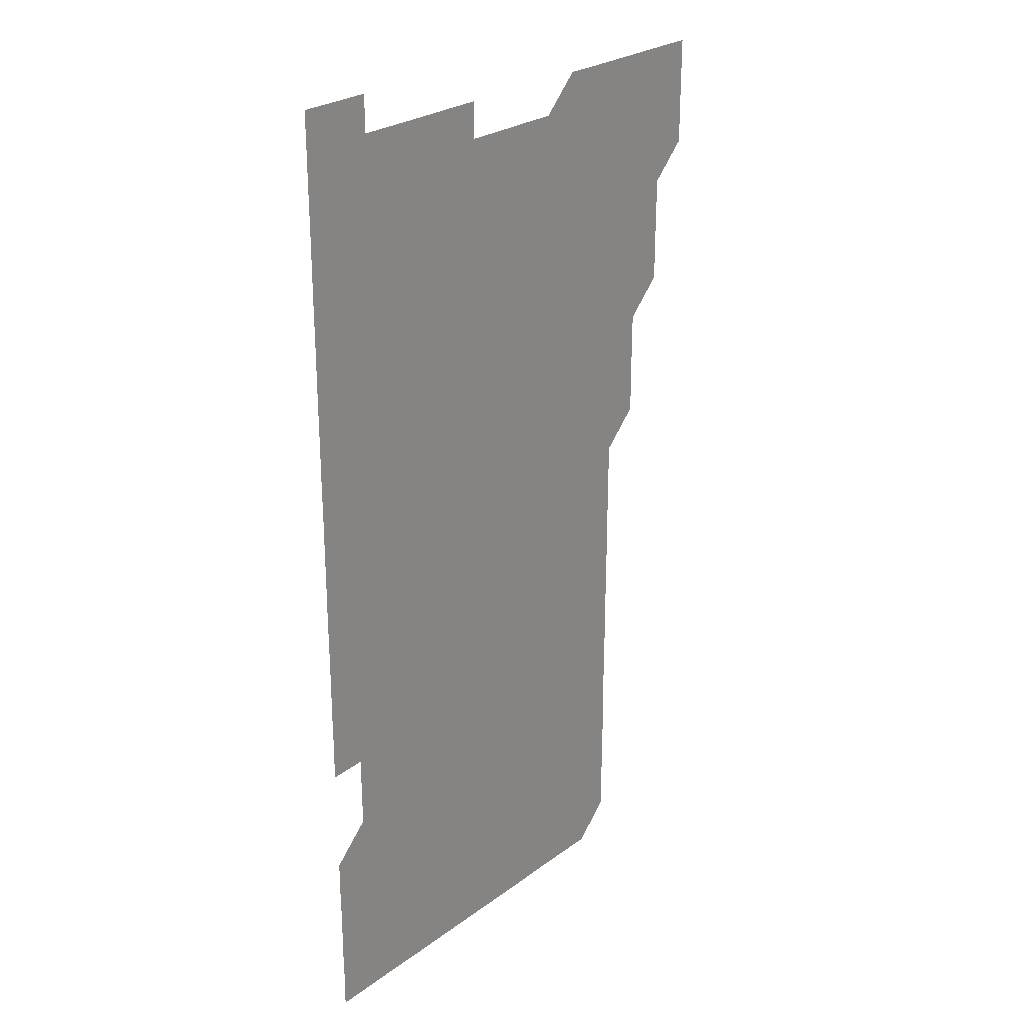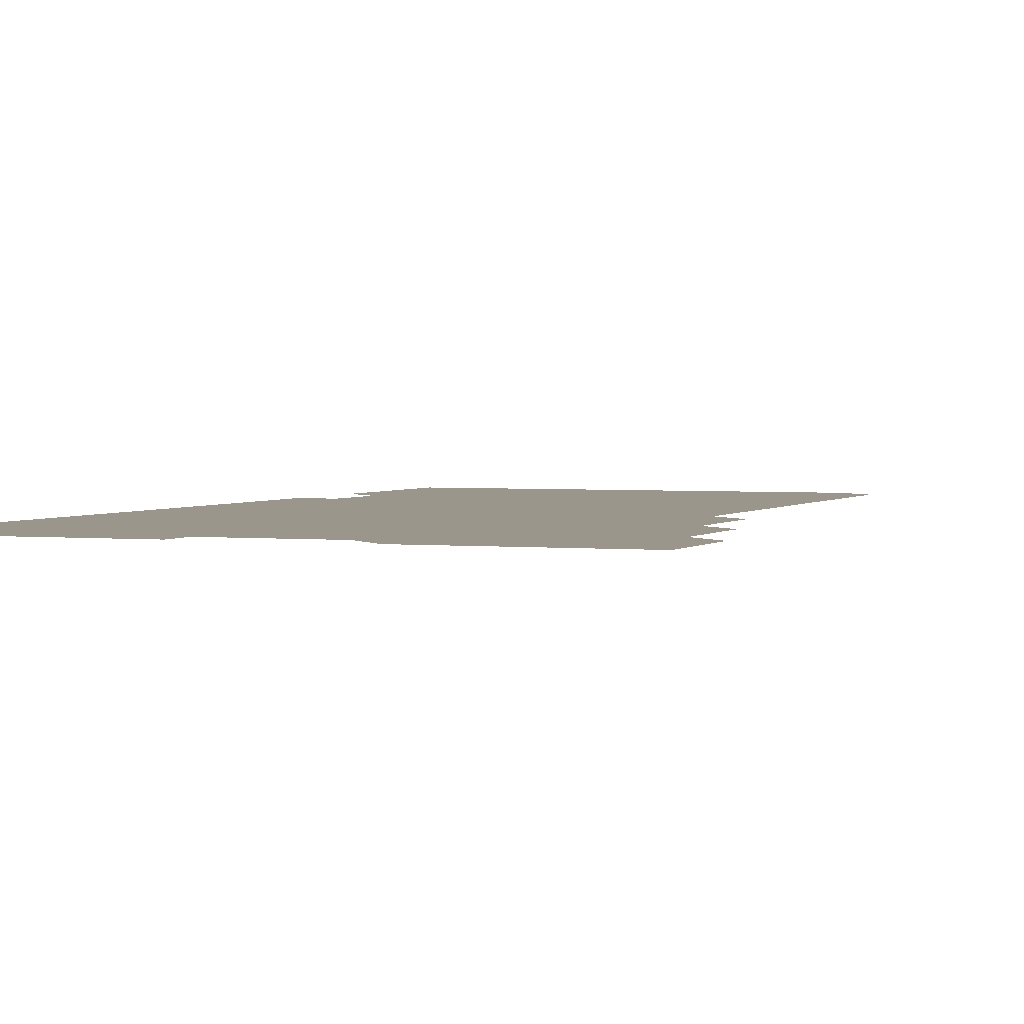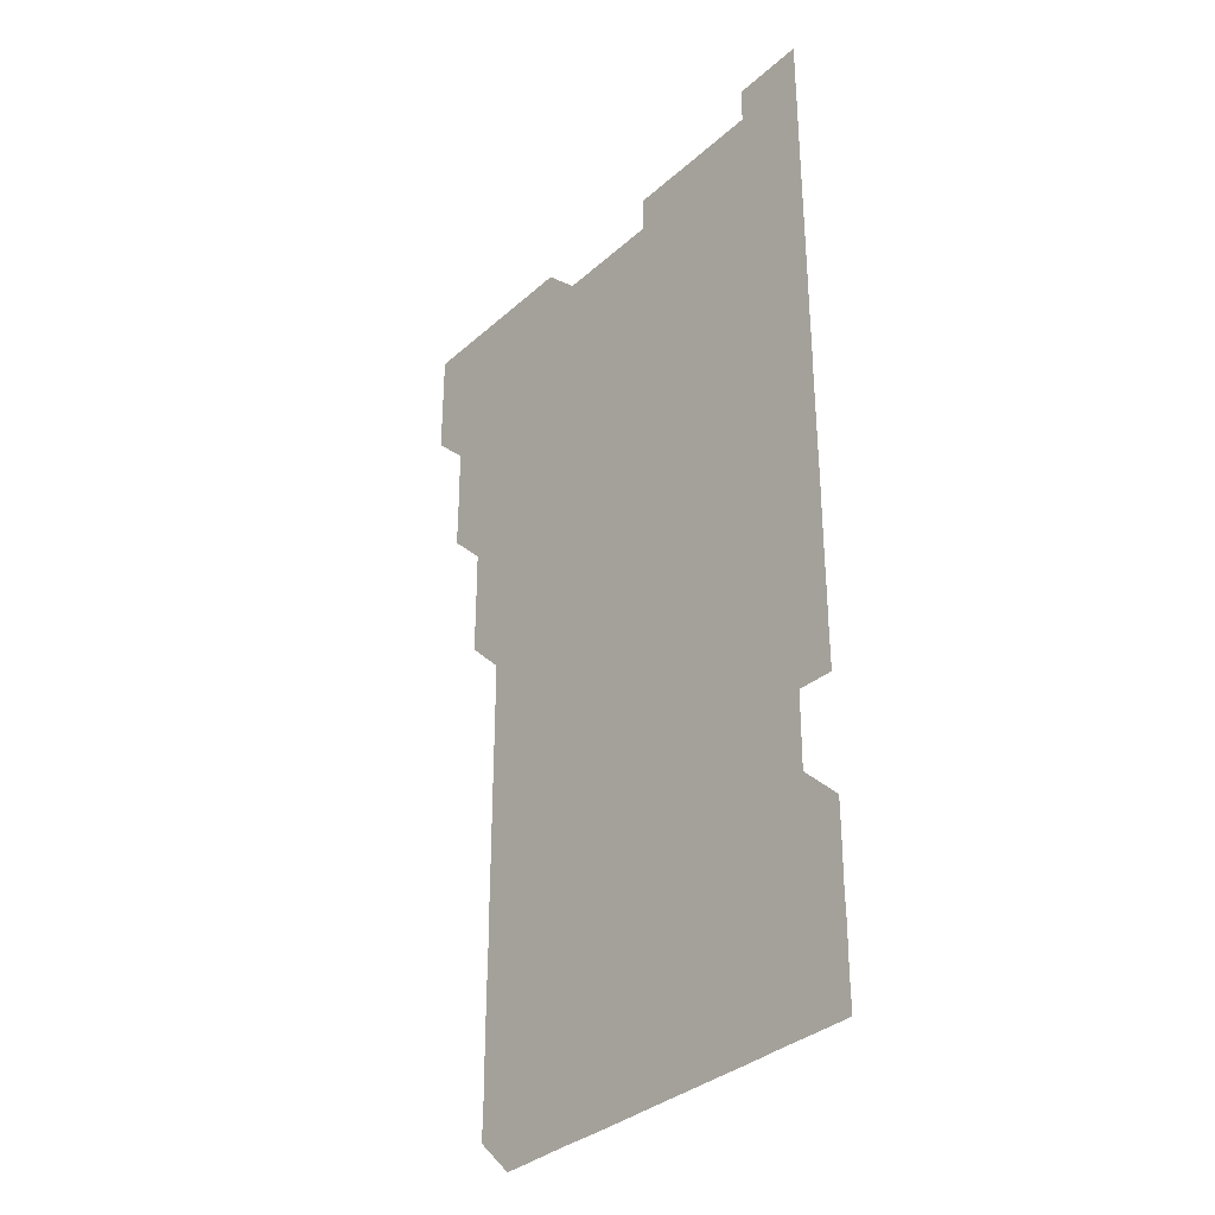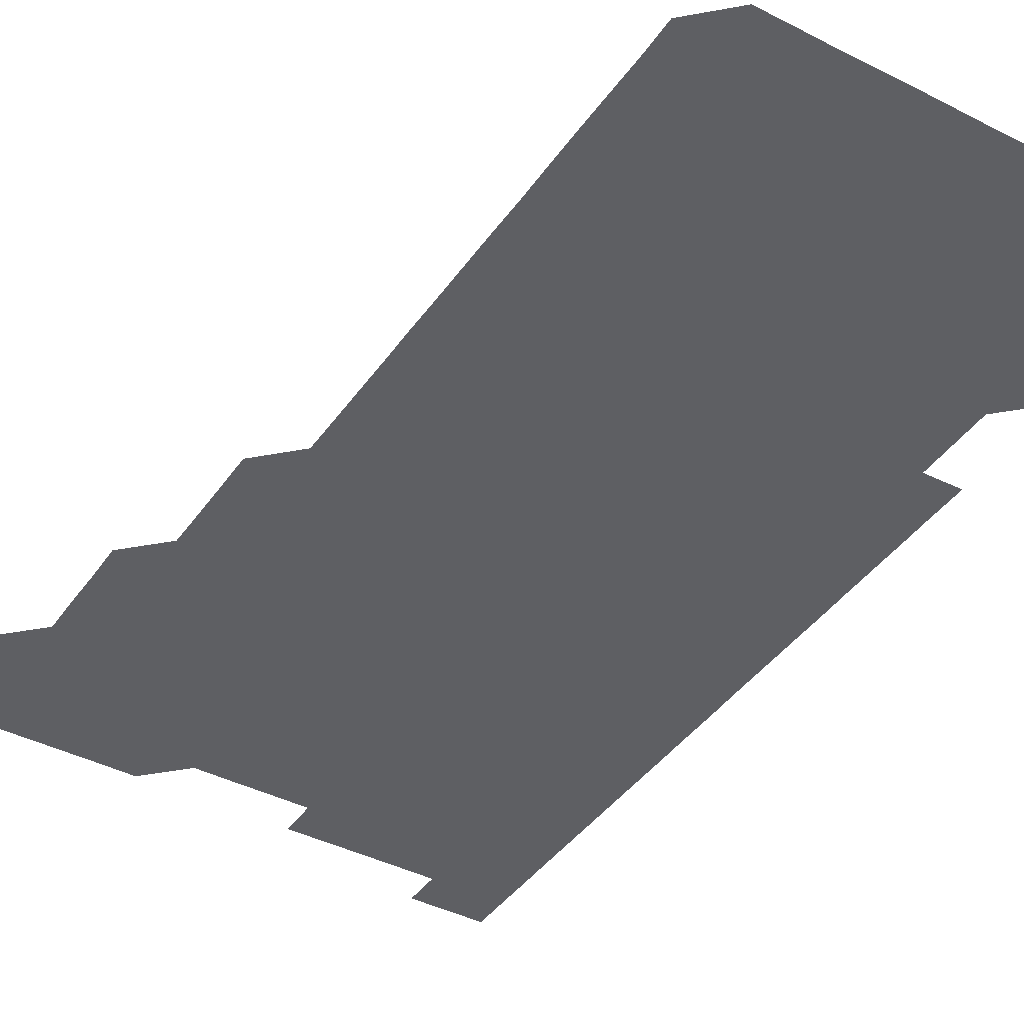
<metadata>
{"format":"obj","ext":"obj","renderer":"f3d","projection":"perspective","resolution":1024,"background":"white","views":[{"elev":26.4,"azim":131.3,"up":"+Y"},{"elev":2.4,"azim":-159.0,"up":"+Z"},{"elev":-33.8,"azim":50.2,"up":"+Y"},{"elev":-41.3,"azim":-31.9,"up":"+Z"}]}
</metadata>
<code>
v 480.9 526 0
v 481 540.9 0
v 481 556 0
v 481 571 0
v 495.8 465.9 0
v 496 480.9 0
v 495.9 495.9 0
v 496 511 0
v 496 526 0
v 496.1 541 0
v 496 556 0
v 496 571 0
v 510.8 405.9 0
v 510.9 420.8 0
v 511 435.9 0
v 510.9 450.9 0
v 511 466 0
v 511 481 0
v 511 496 0
v 510.9 511 0
v 511.1 526 0
v 511 541 0
v 511 556 0
v 511 571 0
v 525.7 195.8 0
v 526 210.6 0
v 526 225.7 0
v 525.9 240.7 0
v 526 255.5 0
v 526.1 270.7 0
v 526 285.8 0
v 526 300.8 0
v 526 315.8 0
v 525.9 330.8 0
v 526 345.8 0
v 526 360.8 0
v 526 375.9 0
v 525.9 390.9 0
v 526.1 406 0
v 526.1 421.1 0
v 526 436 0
v 526.1 451.1 0
v 526 466 0
v 526.1 481 0
v 526.1 496 0
v 525.9 511 0
v 526 526 0
v 526 541 0
v 526 556 0
v 526 571 0
v 540.8 181 0
v 541.3 196.2 0
v 541 211 0
v 541 226 0
v 541.3 241.1 0
v 541 256.1 0
v 541.1 271.1 0
v 541 286 0
v 541 301 0
v 541.1 316.1 0
v 541.1 331.1 0
v 541.1 346.1 0
v 541 361 0
v 541.1 376.1 0
v 541 391 0
v 541 406 0
v 541.1 421 0
v 541 436 0
v 541 451 0
v 541.1 466 0
v 541 481 0
v 541 496 0
v 541.1 511 0
v 541.1 526 0
v 541 541 0
v 541 556.1 0
v 541.1 571 0
v 555.7 181 0
v 556 196 0
v 556 211 0
v 556.1 226.1 0
v 556 241 0
v 556.1 256.2 0
v 556.1 271.1 0
v 556.1 286.1 0
v 556 301 0
v 556 316 0
v 556 331 0
v 556 346 0
v 556.1 361.1 0
v 556.1 376 0
v 556 391 0
v 556 406 0
v 556 421 0
v 556 436 0
v 556 451 0
v 556 466 0
v 556 481 0
v 556 496 0
v 556 511 0
v 556 526 0
v 556 541 0
v 556 555.9 0
v 555.9 571.1 0
v 570.9 181.1 0
v 571 196 0
v 571.1 211.2 0
v 571.1 226.2 0
v 571 241 0
v 571 256.1 0
v 571 271 0
v 571 286.1 0
v 570.9 300.9 0
v 571.1 316.2 0
v 571 331 0
v 570.9 345.9 0
v 571.1 361.1 0
v 570.9 375.9 0
v 571.1 391.1 0
v 571.1 406.1 0
v 571 421 0
v 571 436 0
v 571.1 451 0
v 570.9 466 0
v 571 481 0
v 571 496 0
v 571 511 0
v 571 526 0
v 571.1 540.9 0
v 570.9 556 0
v 585.9 180.9 0
v 586 196.2 0
v 586.1 211 0
v 586 226 0
v 586 241 0
v 586 256 0
v 586 271.1 0
v 586 286 0
v 586 301 0
v 586 316 0
v 586 331 0
v 586 346 0
v 586 361 0
v 586 376 0
v 586 391 0
v 586 405.9 0
v 586 421.1 0
v 586 435.9 0
v 586 451 0
v 586 466 0
v 586 481 0
v 586 496 0
v 586 511 0
v 586 526 0
v 586 541 0
v 586 556 0
v 600.9 180.8 0
v 600.9 195.9 0
v 601 211.3 0
v 601 226.1 0
v 601 241.1 0
v 601 256.1 0
v 601 271 0
v 601 286.1 0
v 601 301.1 0
v 601 316 0
v 601 331 0
v 601 346 0
v 601 361 0
v 601 376 0
v 601 391 0
v 601 406.1 0
v 601 421 0
v 601 436.1 0
v 601 451 0
v 601 466 0
v 601 481 0
v 601 496 0
v 601 511 0
v 601 526 0
v 601 541 0
v 601 556 0
v 615.9 180.9 0
v 616 196 0
v 615.9 211.1 0
v 616 226 0
v 616 241.1 0
v 616 255.8 0
v 616 271.1 0
v 616 286 0
v 616 301 0
v 616 316.1 0
v 616 331.1 0
v 616 346 0
v 616 361 0
v 616 375.9 0
v 616 391 0
v 616 405.9 0
v 616 421 0
v 616 436 0
v 616 451 0
v 616 466 0
v 616 481 0
v 616 496 0
v 616 511 0
v 616 526 0
v 616 540.9 0
v 616 556 0
v 616.1 571.1 0
v 631 180.9 0
v 631.1 196.1 0
v 631 211.1 0
v 631 226.1 0
v 631 241 0
v 631 256.1 0
v 631 271.1 0
v 631 286 0
v 631 301 0
v 631 315.9 0
v 631 331 0
v 631 346 0
v 631 361 0
v 631 376.1 0
v 631 391 0
v 631 406 0
v 631 421 0
v 631 436 0
v 631 451 0
v 631 466 0
v 631 481 0
v 631 496 0
v 631 511 0
v 631 526 0
v 631 541 0
v 631 555.9 0
v 630.8 571.1 0
v 646.1 180.9 0
v 646 196.1 0
v 646 211.1 0
v 646 226 0
v 645.9 241.1 0
v 646 256 0
v 646 271.1 0
v 646 286.1 0
v 646 300.9 0
v 646 316.2 0
v 646 331.1 0
v 646 346 0
v 646 361 0
v 646 376 0
v 646 391 0
v 646 406.1 0
v 646 420.9 0
v 645.9 436.1 0
v 646 451 0
v 646 466 0
v 646 481 0
v 646 496 0
v 646 511 0
v 646 526 0
v 646 540.9 0
v 646 556 0
v 645.9 571 0
v 661.1 180.8 0
v 660.9 196.1 0
v 661 211.1 0
v 660.9 226.1 0
v 661.1 240.8 0
v 660.9 256.1 0
v 661 271 0
v 661 286 0
v 661 301.1 0
v 661 316 0
v 661 331.1 0
v 661 346 0
v 661 361.1 0
v 661 376.1 0
v 661 391 0
v 661 406 0
v 660.9 421 0
v 661.1 435.9 0
v 661 451 0
v 661 466 0
v 661 481 0
v 661 496 0
v 660.9 511 0
v 661 526 0
v 661 541 0
v 661 556 0
v 661 571 0
v 676.1 181 0
v 676.1 195.9 0
v 675.9 211.1 0
v 676 226 0
v 675.9 241.1 0
v 676 256 0
v 676 271 0
v 675.9 286.1 0
v 676 301 0
v 675.9 316.1 0
v 676.1 330.9 0
v 675.9 346.1 0
v 676 361 0
v 676 376 0
v 676 391 0
v 676 406 0
v 675.9 421.1 0
v 676 436 0
v 675.9 451.1 0
v 676 466 0
v 675.9 481.1 0
v 675.9 496 0
v 676.1 511 0
v 676 526 0
v 676 541 0
v 676 556 0
v 676 571 0
v 676 586 0
v 691.1 180.9 0
v 690.9 196.2 0
v 690.9 211.1 0
v 691 225.9 0
v 690.9 241.2 0
v 690.8 256.2 0
v 690.9 270.6 0
v 691 285.9 0
v 691 301.3 0
v 690.9 316.1 0
v 690.9 331.1 0
v 690.9 346.1 0
v 690.9 361 0
v 690.9 376.1 0
v 691 391 0
v 690.9 406 0
v 690.9 421 0
v 691 436.1 0
v 690.9 451 0
v 690.9 466 0
v 691 481 0
v 690.9 496 0
v 691 511 0
v 690.9 526 0
v 691 541 0
v 690.9 556 0
v 691 571 0
v 691 586 0
v 706 180.9 0
v 705.9 195.9 0
v 706.1 210.8 0
v 705.9 225.9 0
v 706.1 240.8 0
v 706.1 255.7 0
v 706.2 300.9 0
v 706 315.8 0
v 706.1 330.8 0
v 706.1 345.8 0
v 706.1 360.9 0
v 706.2 375.9 0
v 706.1 390.8 0
v 706.1 405.8 0
v 706 420.9 0
v 706.1 435.9 0
v 706.1 450.9 0
v 706.1 465.9 0
v 706.1 480.9 0
v 706 496 0
v 706.1 510.9 0
v 706 525.9 0
v 706 541 0
v 706 556 0
v 706 571 0
v 706 586 0
f 8 9 1
f 1 9 2
f 9 10 2
f 2 10 3
f 10 11 3
f 3 11 4
f 11 12 4
f 16 17 5
f 5 17 6
f 17 18 6
f 6 18 7
f 18 19 7
f 7 19 8
f 19 20 8
f 8 20 9
f 20 21 9
f 9 21 10
f 21 22 10
f 10 22 11
f 22 23 11
f 11 23 12
f 23 24 12
f 38 39 13
f 13 39 14
f 39 40 14
f 14 40 15
f 40 41 15
f 15 41 16
f 41 42 16
f 16 42 17
f 42 43 17
f 17 43 18
f 43 44 18
f 18 44 19
f 44 45 19
f 19 45 20
f 45 46 20
f 20 46 21
f 46 47 21
f 21 47 22
f 47 48 22
f 22 48 23
f 48 49 23
f 23 49 24
f 49 50 24
f 51 52 25
f 25 52 26
f 52 53 26
f 26 53 27
f 53 54 27
f 27 54 28
f 54 55 28
f 28 55 29
f 55 56 29
f 29 56 30
f 56 57 30
f 30 57 31
f 57 58 31
f 31 58 32
f 58 59 32
f 32 59 33
f 59 60 33
f 33 60 34
f 60 61 34
f 34 61 35
f 61 62 35
f 35 62 36
f 62 63 36
f 36 63 37
f 63 64 37
f 37 64 38
f 64 65 38
f 38 65 39
f 65 66 39
f 39 66 40
f 66 67 40
f 40 67 41
f 67 68 41
f 41 68 42
f 68 69 42
f 42 69 43
f 69 70 43
f 43 70 44
f 70 71 44
f 44 71 45
f 71 72 45
f 45 72 46
f 72 73 46
f 46 73 47
f 73 74 47
f 47 74 48
f 74 75 48
f 48 75 49
f 75 76 49
f 49 76 50
f 76 77 50
f 51 78 52
f 78 79 52
f 52 79 53
f 79 80 53
f 53 80 54
f 80 81 54
f 54 81 55
f 81 82 55
f 55 82 56
f 82 83 56
f 56 83 57
f 83 84 57
f 57 84 58
f 84 85 58
f 58 85 59
f 85 86 59
f 59 86 60
f 86 87 60
f 60 87 61
f 87 88 61
f 61 88 62
f 88 89 62
f 62 89 63
f 89 90 63
f 63 90 64
f 90 91 64
f 64 91 65
f 91 92 65
f 65 92 66
f 92 93 66
f 66 93 67
f 93 94 67
f 67 94 68
f 94 95 68
f 68 95 69
f 95 96 69
f 69 96 70
f 96 97 70
f 70 97 71
f 97 98 71
f 71 98 72
f 98 99 72
f 72 99 73
f 99 100 73
f 73 100 74
f 100 101 74
f 74 101 75
f 101 102 75
f 75 102 76
f 102 103 76
f 76 103 77
f 103 104 77
f 78 105 79
f 105 106 79
f 79 106 80
f 106 107 80
f 80 107 81
f 107 108 81
f 81 108 82
f 108 109 82
f 82 109 83
f 109 110 83
f 83 110 84
f 110 111 84
f 84 111 85
f 111 112 85
f 85 112 86
f 112 113 86
f 86 113 87
f 113 114 87
f 87 114 88
f 114 115 88
f 88 115 89
f 115 116 89
f 89 116 90
f 116 117 90
f 90 117 91
f 117 118 91
f 91 118 92
f 118 119 92
f 92 119 93
f 119 120 93
f 93 120 94
f 120 121 94
f 94 121 95
f 121 122 95
f 95 122 96
f 122 123 96
f 96 123 97
f 123 124 97
f 97 124 98
f 124 125 98
f 98 125 99
f 125 126 99
f 99 126 100
f 126 127 100
f 100 127 101
f 127 128 101
f 101 128 102
f 128 129 102
f 102 129 103
f 129 130 103
f 103 130 104
f 105 131 106
f 131 132 106
f 106 132 107
f 132 133 107
f 107 133 108
f 133 134 108
f 108 134 109
f 134 135 109
f 109 135 110
f 135 136 110
f 110 136 111
f 136 137 111
f 111 137 112
f 137 138 112
f 112 138 113
f 138 139 113
f 113 139 114
f 139 140 114
f 114 140 115
f 140 141 115
f 115 141 116
f 141 142 116
f 116 142 117
f 142 143 117
f 117 143 118
f 143 144 118
f 118 144 119
f 144 145 119
f 119 145 120
f 145 146 120
f 120 146 121
f 146 147 121
f 121 147 122
f 147 148 122
f 122 148 123
f 148 149 123
f 123 149 124
f 149 150 124
f 124 150 125
f 150 151 125
f 125 151 126
f 151 152 126
f 126 152 127
f 152 153 127
f 127 153 128
f 153 154 128
f 128 154 129
f 154 155 129
f 129 155 130
f 155 156 130
f 131 157 132
f 157 158 132
f 132 158 133
f 158 159 133
f 133 159 134
f 159 160 134
f 134 160 135
f 160 161 135
f 135 161 136
f 161 162 136
f 136 162 137
f 162 163 137
f 137 163 138
f 163 164 138
f 138 164 139
f 164 165 139
f 139 165 140
f 165 166 140
f 140 166 141
f 166 167 141
f 141 167 142
f 167 168 142
f 142 168 143
f 168 169 143
f 143 169 144
f 169 170 144
f 144 170 145
f 170 171 145
f 145 171 146
f 171 172 146
f 146 172 147
f 172 173 147
f 147 173 148
f 173 174 148
f 148 174 149
f 174 175 149
f 149 175 150
f 175 176 150
f 150 176 151
f 176 177 151
f 151 177 152
f 177 178 152
f 152 178 153
f 178 179 153
f 153 179 154
f 179 180 154
f 154 180 155
f 180 181 155
f 155 181 156
f 181 182 156
f 157 183 158
f 183 184 158
f 158 184 159
f 184 185 159
f 159 185 160
f 185 186 160
f 160 186 161
f 186 187 161
f 161 187 162
f 187 188 162
f 162 188 163
f 188 189 163
f 163 189 164
f 189 190 164
f 164 190 165
f 190 191 165
f 165 191 166
f 191 192 166
f 166 192 167
f 192 193 167
f 167 193 168
f 193 194 168
f 168 194 169
f 194 195 169
f 169 195 170
f 195 196 170
f 170 196 171
f 196 197 171
f 171 197 172
f 197 198 172
f 172 198 173
f 198 199 173
f 173 199 174
f 199 200 174
f 174 200 175
f 200 201 175
f 175 201 176
f 201 202 176
f 176 202 177
f 202 203 177
f 177 203 178
f 203 204 178
f 178 204 179
f 204 205 179
f 179 205 180
f 205 206 180
f 180 206 181
f 206 207 181
f 181 207 182
f 207 208 182
f 183 210 184
f 210 211 184
f 184 211 185
f 211 212 185
f 185 212 186
f 212 213 186
f 186 213 187
f 213 214 187
f 187 214 188
f 214 215 188
f 188 215 189
f 215 216 189
f 189 216 190
f 216 217 190
f 190 217 191
f 217 218 191
f 191 218 192
f 218 219 192
f 192 219 193
f 219 220 193
f 193 220 194
f 220 221 194
f 194 221 195
f 221 222 195
f 195 222 196
f 222 223 196
f 196 223 197
f 223 224 197
f 197 224 198
f 224 225 198
f 198 225 199
f 225 226 199
f 199 226 200
f 226 227 200
f 200 227 201
f 227 228 201
f 201 228 202
f 228 229 202
f 202 229 203
f 229 230 203
f 203 230 204
f 230 231 204
f 204 231 205
f 231 232 205
f 205 232 206
f 232 233 206
f 206 233 207
f 233 234 207
f 207 234 208
f 234 235 208
f 208 235 209
f 235 236 209
f 210 237 211
f 237 238 211
f 211 238 212
f 238 239 212
f 212 239 213
f 239 240 213
f 213 240 214
f 240 241 214
f 214 241 215
f 241 242 215
f 215 242 216
f 242 243 216
f 216 243 217
f 243 244 217
f 217 244 218
f 244 245 218
f 218 245 219
f 245 246 219
f 219 246 220
f 246 247 220
f 220 247 221
f 247 248 221
f 221 248 222
f 248 249 222
f 222 249 223
f 249 250 223
f 223 250 224
f 250 251 224
f 224 251 225
f 251 252 225
f 225 252 226
f 252 253 226
f 226 253 227
f 253 254 227
f 227 254 228
f 254 255 228
f 228 255 229
f 255 256 229
f 229 256 230
f 256 257 230
f 230 257 231
f 257 258 231
f 231 258 232
f 258 259 232
f 232 259 233
f 259 260 233
f 233 260 234
f 260 261 234
f 234 261 235
f 261 262 235
f 235 262 236
f 262 263 236
f 237 264 238
f 264 265 238
f 238 265 239
f 265 266 239
f 239 266 240
f 266 267 240
f 240 267 241
f 267 268 241
f 241 268 242
f 268 269 242
f 242 269 243
f 269 270 243
f 243 270 244
f 270 271 244
f 244 271 245
f 271 272 245
f 245 272 246
f 272 273 246
f 246 273 247
f 273 274 247
f 247 274 248
f 274 275 248
f 248 275 249
f 275 276 249
f 249 276 250
f 276 277 250
f 250 277 251
f 277 278 251
f 251 278 252
f 278 279 252
f 252 279 253
f 279 280 253
f 253 280 254
f 280 281 254
f 254 281 255
f 281 282 255
f 255 282 256
f 282 283 256
f 256 283 257
f 283 284 257
f 257 284 258
f 284 285 258
f 258 285 259
f 285 286 259
f 259 286 260
f 286 287 260
f 260 287 261
f 287 288 261
f 261 288 262
f 288 289 262
f 262 289 263
f 289 290 263
f 264 291 265
f 291 292 265
f 265 292 266
f 292 293 266
f 266 293 267
f 293 294 267
f 267 294 268
f 294 295 268
f 268 295 269
f 295 296 269
f 269 296 270
f 296 297 270
f 270 297 271
f 297 298 271
f 271 298 272
f 298 299 272
f 272 299 273
f 299 300 273
f 273 300 274
f 300 301 274
f 274 301 275
f 301 302 275
f 275 302 276
f 302 303 276
f 276 303 277
f 303 304 277
f 277 304 278
f 304 305 278
f 278 305 279
f 305 306 279
f 279 306 280
f 306 307 280
f 280 307 281
f 307 308 281
f 281 308 282
f 308 309 282
f 282 309 283
f 309 310 283
f 283 310 284
f 310 311 284
f 284 311 285
f 311 312 285
f 285 312 286
f 312 313 286
f 286 313 287
f 313 314 287
f 287 314 288
f 314 315 288
f 288 315 289
f 315 316 289
f 289 316 290
f 316 317 290
f 291 319 292
f 319 320 292
f 292 320 293
f 320 321 293
f 293 321 294
f 321 322 294
f 294 322 295
f 322 323 295
f 295 323 296
f 323 324 296
f 296 324 297
f 324 325 297
f 297 325 298
f 325 326 298
f 298 326 299
f 326 327 299
f 299 327 300
f 327 328 300
f 300 328 301
f 328 329 301
f 301 329 302
f 329 330 302
f 302 330 303
f 330 331 303
f 303 331 304
f 331 332 304
f 304 332 305
f 332 333 305
f 305 333 306
f 333 334 306
f 306 334 307
f 334 335 307
f 307 335 308
f 335 336 308
f 308 336 309
f 336 337 309
f 309 337 310
f 337 338 310
f 310 338 311
f 338 339 311
f 311 339 312
f 339 340 312
f 312 340 313
f 340 341 313
f 313 341 314
f 341 342 314
f 314 342 315
f 342 343 315
f 315 343 316
f 343 344 316
f 316 344 317
f 344 345 317
f 317 345 318
f 345 346 318
f 319 347 320
f 347 348 320
f 320 348 321
f 348 349 321
f 321 349 322
f 349 350 322
f 322 350 323
f 350 351 323
f 323 351 324
f 351 352 324
f 324 352 325
f 327 353 328
f 353 354 328
f 328 354 329
f 354 355 329
f 329 355 330
f 355 356 330
f 330 356 331
f 356 357 331
f 331 357 332
f 357 358 332
f 332 358 333
f 358 359 333
f 333 359 334
f 359 360 334
f 334 360 335
f 360 361 335
f 335 361 336
f 361 362 336
f 336 362 337
f 362 363 337
f 337 363 338
f 363 364 338
f 338 364 339
f 364 365 339
f 339 365 340
f 365 366 340
f 340 366 341
f 366 367 341
f 341 367 342
f 367 368 342
f 342 368 343
f 368 369 343
f 343 369 344
f 369 370 344
f 344 370 345
f 370 371 345
f 345 371 346
f 371 372 346

</code>
